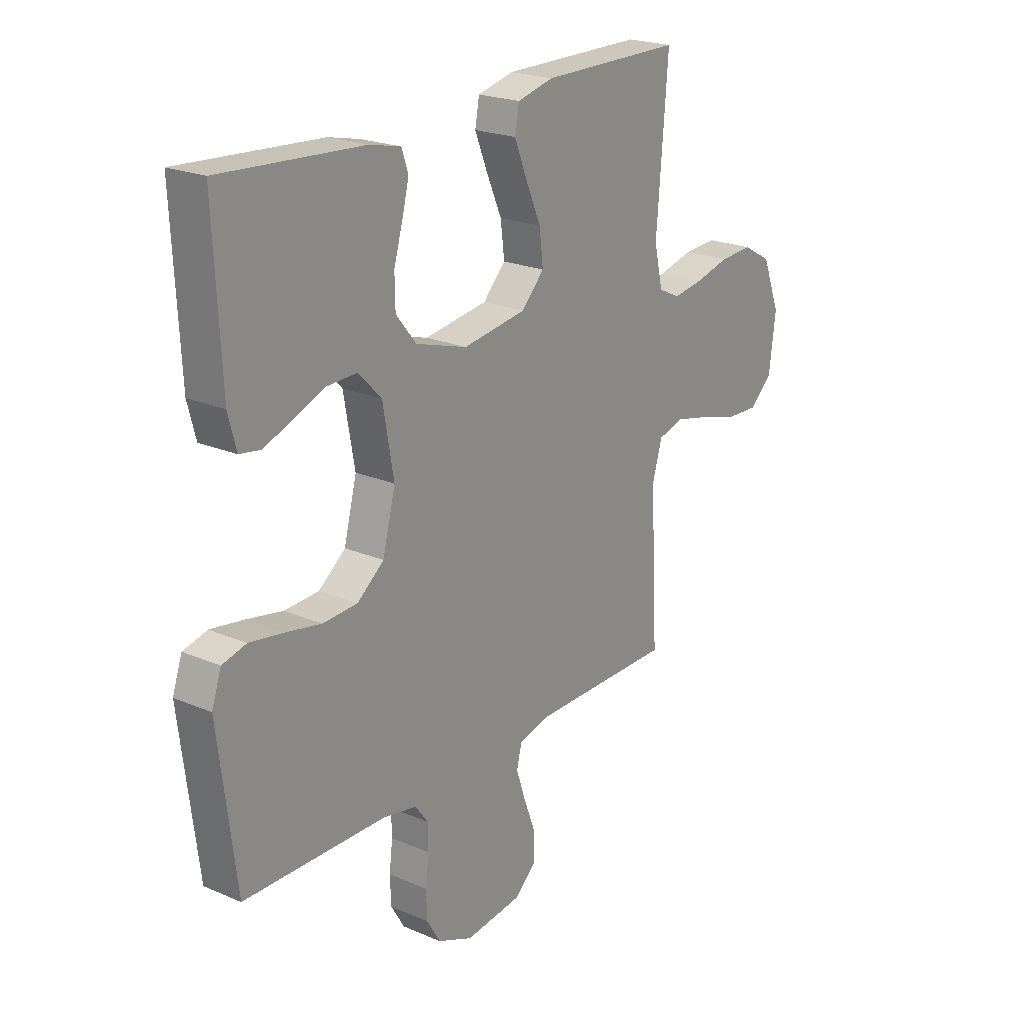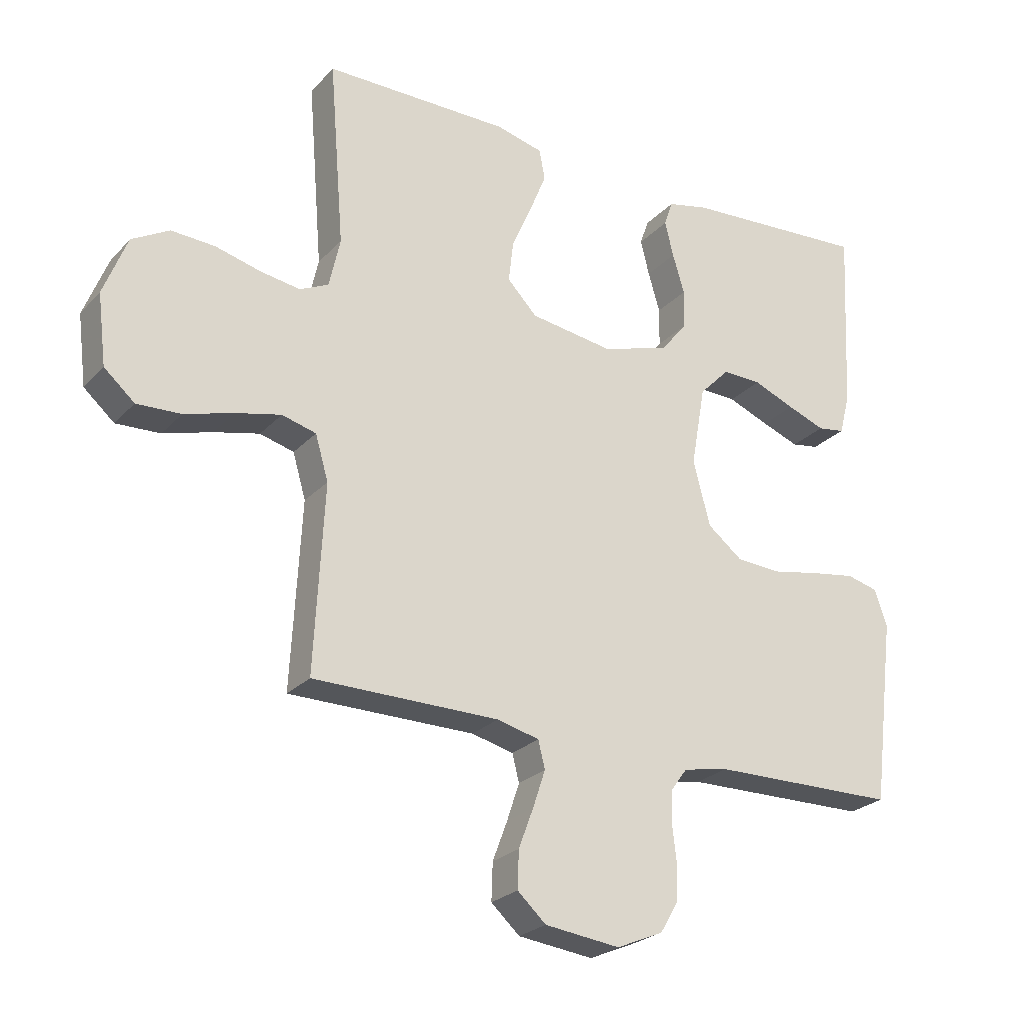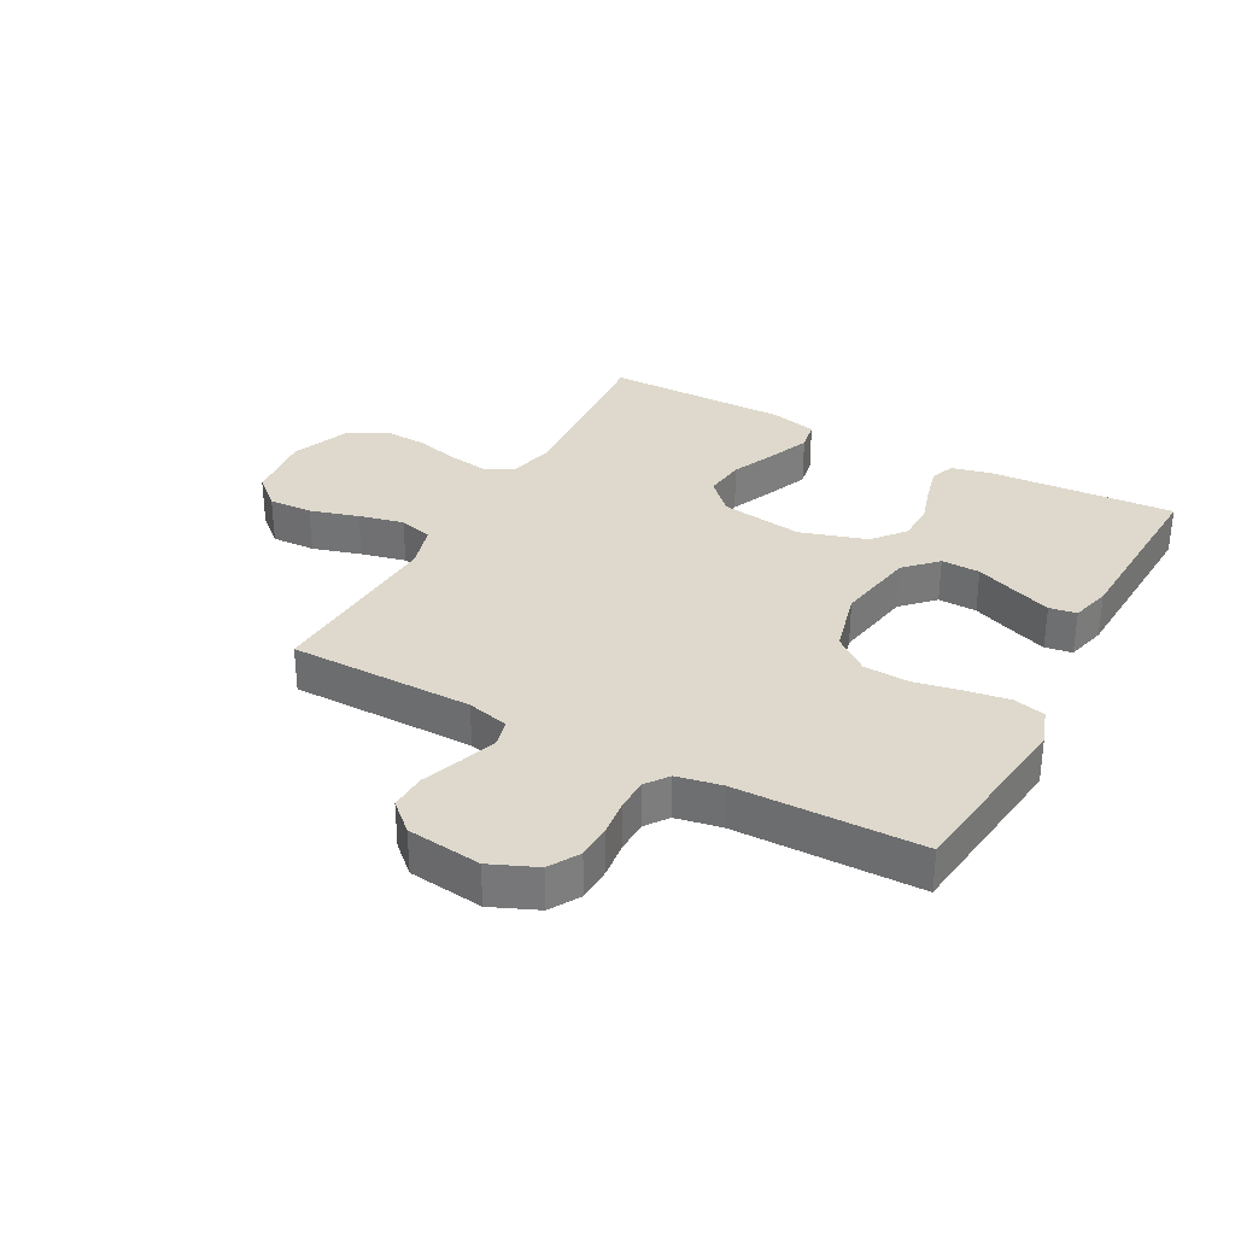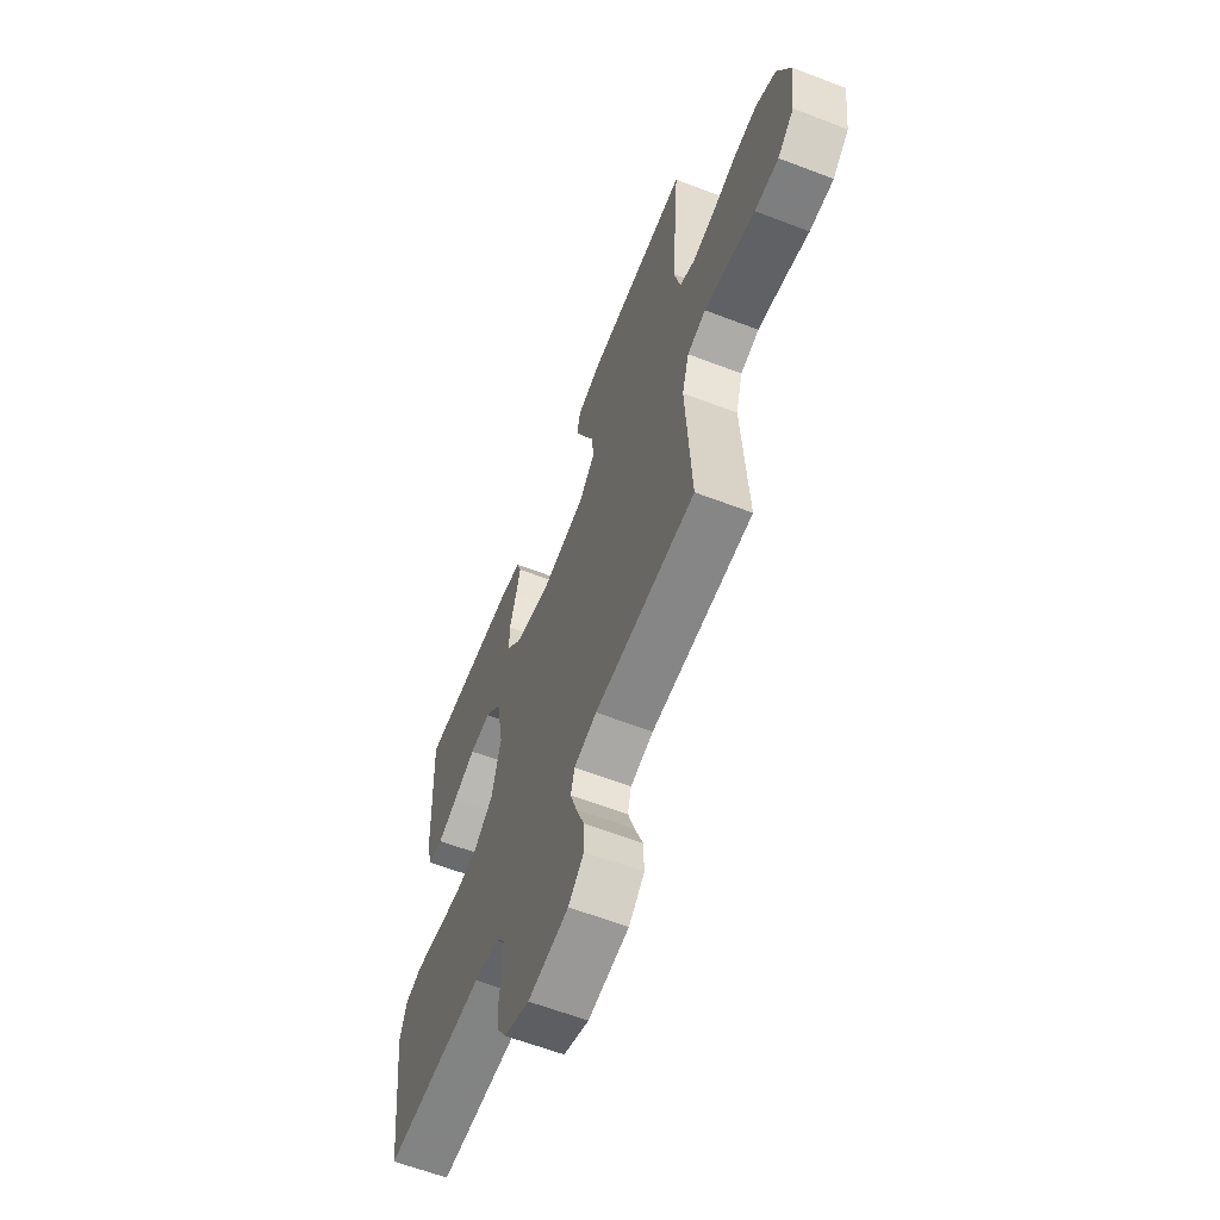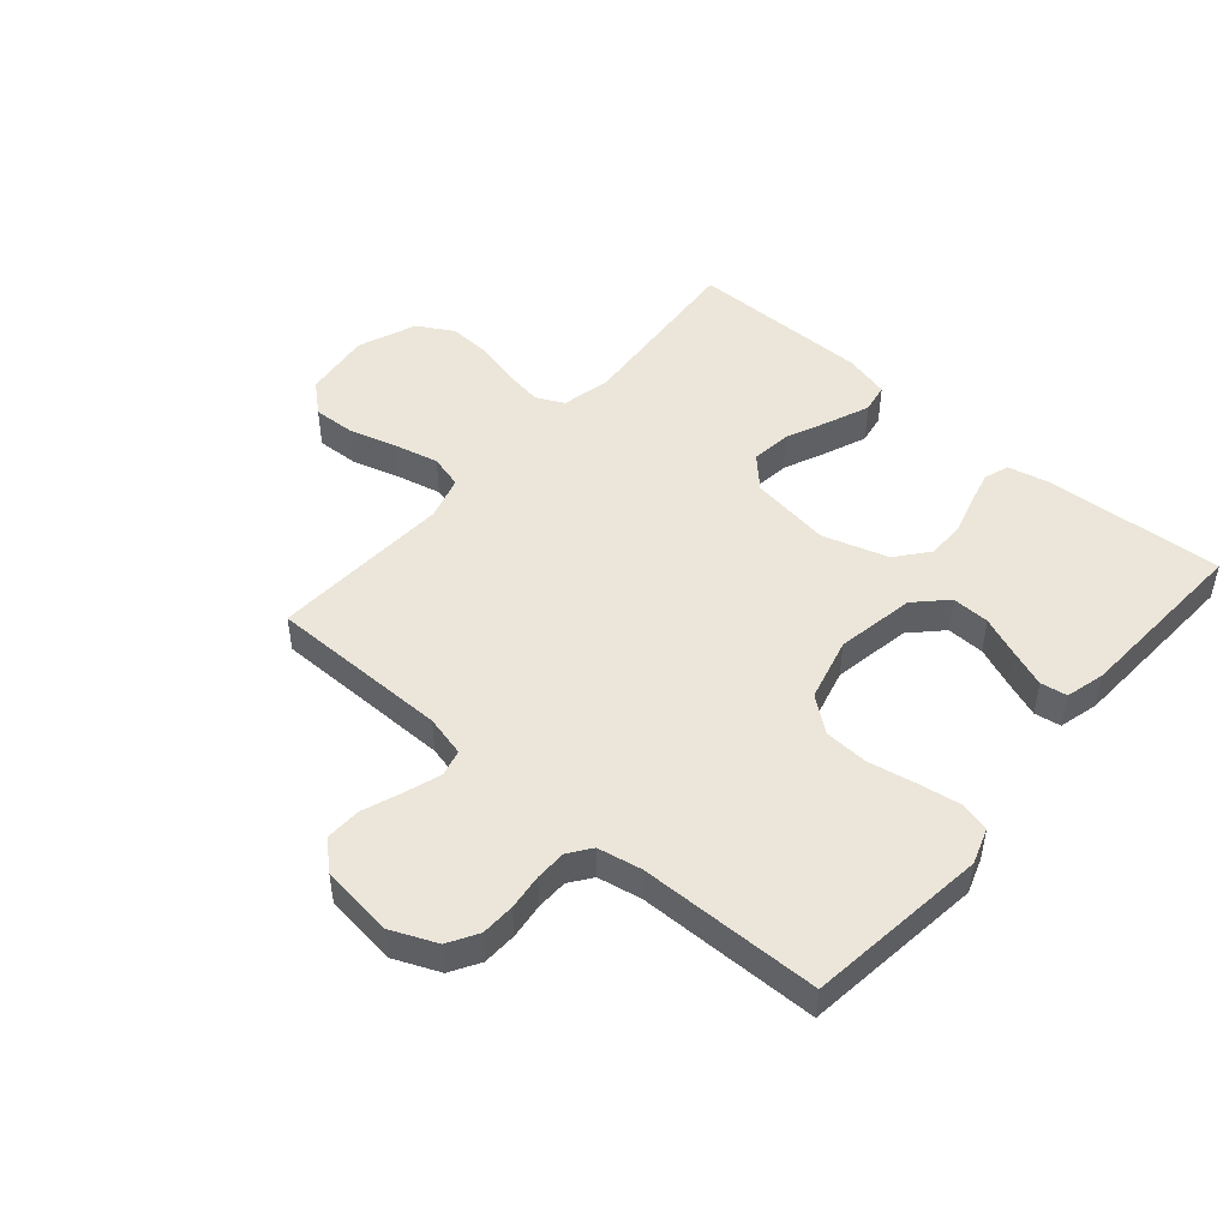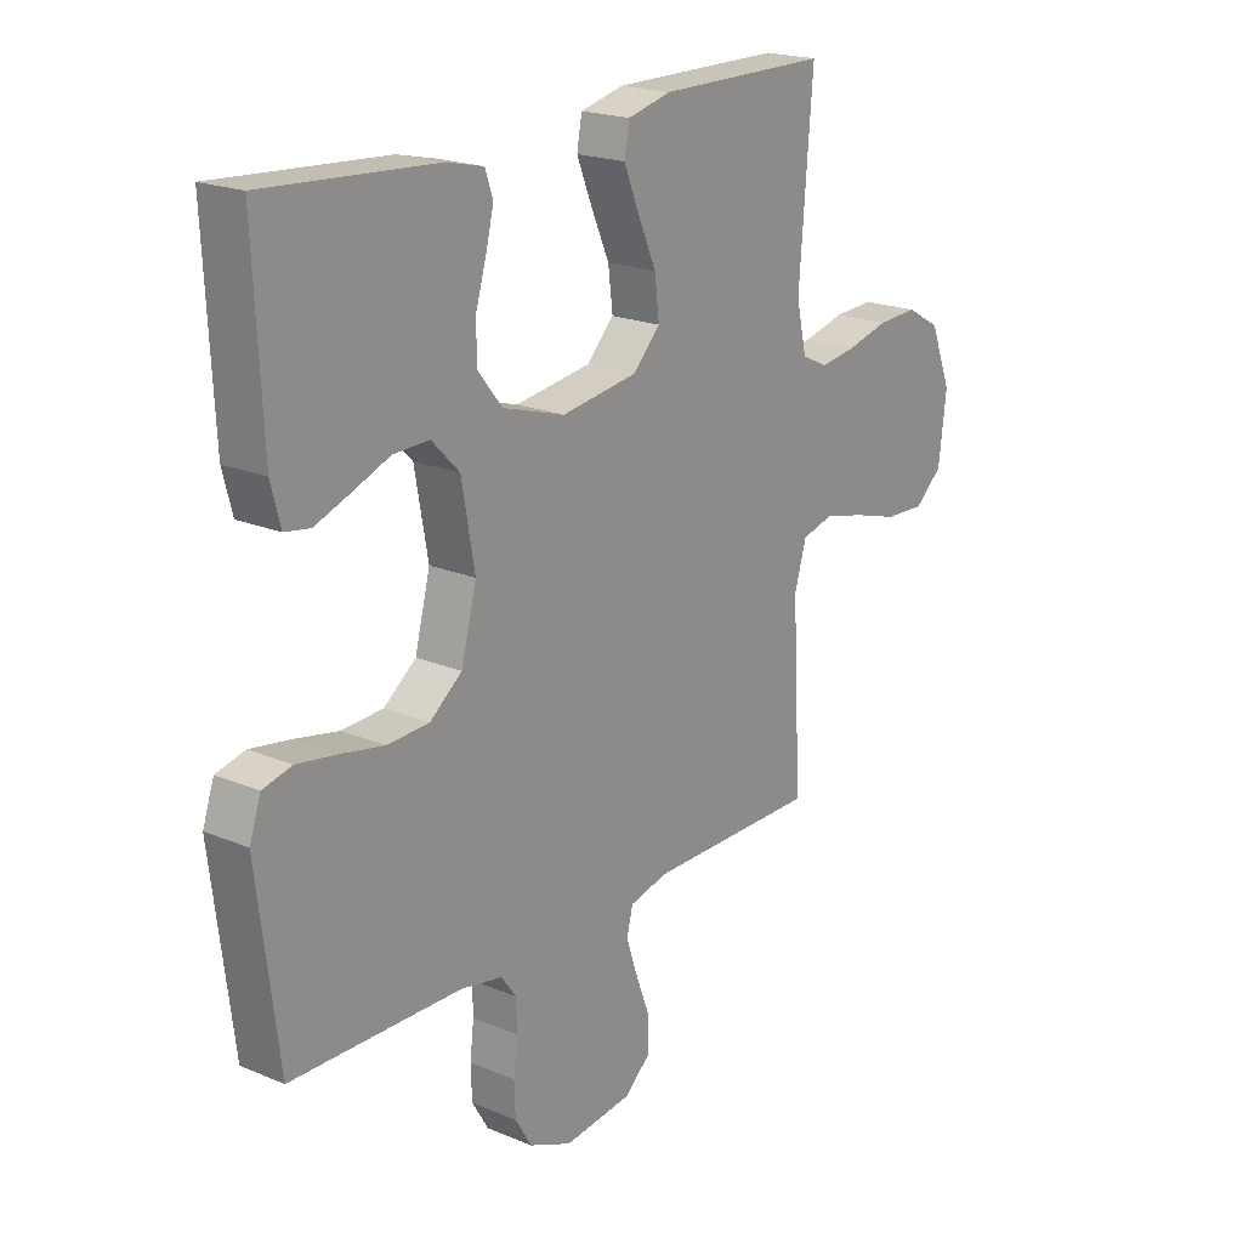
<metadata>
{"format":"obj","ext":"obj","renderer":"f3d","projection":"perspective","resolution":1024,"background":"white","views":[{"elev":21.9,"azim":-53.1,"up":"+Z"},{"elev":-24.9,"azim":148.2,"up":"+Z"},{"elev":32.1,"azim":-151.6,"up":"+Y"},{"elev":-61.7,"azim":68.7,"up":"+Z"},{"elev":48.4,"azim":-139.3,"up":"+Y"},{"elev":20.1,"azim":-52.3,"up":"+Z"}]}
</metadata>
<code>
v 0.5 0.07 0.5
v 0.476 0.07 0.2
v 0.494 0.07 0.12
v 0.54 0.07 0.098
v 0.604 0.07 0.108
v 0.677 0.07 0.127
v 0.748 0.07 0.131
v 0.808 0.07 0.097
v 0.846 0.07 0
v 0.832 0.07 -0.113
v 0.783 0.07 -0.156
v 0.712 0.07 -0.153
v 0.633 0.07 -0.13
v 0.56 0.07 -0.113
v 0.505 0.07 -0.128
v 0.484 0.07 -0.2
v 0.5 0.07 -0.5
v 0.2 0.07 -0.502
v 0.132 0.07 -0.519
v 0.121 0.07 -0.563
v 0.141 0.07 -0.623
v 0.165 0.07 -0.687
v 0.167 0.07 -0.747
v 0.121 0.07 -0.789
v 0 0.07 -0.804
v -0.075 0.07 -0.772
v -0.104 0.07 -0.723
v -0.106 0.07 -0.666
v -0.099 0.07 -0.607
v -0.1 0.07 -0.555
v -0.127 0.07 -0.518
v -0.2 0.07 -0.504
v -0.5 0.07 -0.5
v -0.537 0.07 -0.2
v -0.517 0.07 -0.141
v -0.466 0.07 -0.128
v -0.396 0.07 -0.139
v -0.318 0.07 -0.154
v -0.245 0.07 -0.15
v -0.188 0.07 -0.105
v -0.161 0.07 0
v -0.184 0.07 0.13
v -0.233 0.07 0.18
v -0.296 0.07 0.178
v -0.363 0.07 0.151
v -0.424 0.07 0.128
v -0.468 0.07 0.135
v -0.485 0.07 0.2
v -0.5 0.07 0.5
v -0.2 0.07 0.481
v -0.134 0.07 0.466
v -0.12 0.07 0.425
v -0.134 0.07 0.368
v -0.153 0.07 0.304
v -0.152 0.07 0.241
v -0.109 0.07 0.188
v 0 0.07 0.155
v 0.134 0.07 0.175
v 0.182 0.07 0.225
v 0.174 0.07 0.292
v 0.142 0.07 0.365
v 0.115 0.07 0.432
v 0.124 0.07 0.481
v 0.2 0.07 0.5
v 0.5 0 0.5
v 0.476 0 0.2
v 0.494 0 0.12
v 0.54 0 0.098
v 0.604 0 0.108
v 0.677 0 0.127
v 0.748 0 0.131
v 0.808 0 0.097
v 0.846 0 0
v 0.832 0 -0.113
v 0.783 0 -0.156
v 0.712 0 -0.153
v 0.633 0 -0.13
v 0.56 0 -0.113
v 0.505 0 -0.128
v 0.484 0 -0.2
v 0.5 0 -0.5
v 0.2 0 -0.502
v 0.132 0 -0.519
v 0.121 0 -0.563
v 0.141 0 -0.623
v 0.165 0 -0.687
v 0.167 0 -0.747
v 0.121 0 -0.789
v 0 0 -0.804
v -0.075 0 -0.772
v -0.104 0 -0.723
v -0.106 0 -0.666
v -0.099 0 -0.607
v -0.1 0 -0.555
v -0.127 0 -0.518
v -0.2 0 -0.504
v -0.5 0 -0.5
v -0.537 0 -0.2
v -0.517 0 -0.141
v -0.466 0 -0.128
v -0.396 0 -0.139
v -0.318 0 -0.154
v -0.245 0 -0.15
v -0.188 0 -0.105
v -0.161 0 0
v -0.184 0 0.13
v -0.233 0 0.18
v -0.296 0 0.178
v -0.363 0 0.151
v -0.424 0 0.128
v -0.468 0 0.135
v -0.485 0 0.2
v -0.5 0 0.5
v -0.2 0 0.481
v -0.134 0 0.466
v -0.12 0 0.425
v -0.134 0 0.368
v -0.153 0 0.304
v -0.152 0 0.241
v -0.109 0 0.188
v 0 0 0.155
v 0.134 0 0.175
v 0.182 0 0.225
v 0.174 0 0.292
v 0.142 0 0.365
v 0.115 0 0.432
v 0.124 0 0.481
v 0.2 0 0.5
f 64 1 2
f 63 64 2
f 62 63 2
f 61 62 2
f 60 61 2
f 59 60 2 3
f 58 59 3 4
f 57 58 4
f 52 53 54
f 51 52 54
f 50 51 54
f 49 50 54
f 48 49 54
f 47 48 54
f 46 47 54
f 45 46 54
f 44 45 54
f 43 44 54 55
f 42 43 55 56
f 36 37 38
f 35 36 38
f 34 35 38
f 33 34 38
f 32 33 38
f 31 32 38 39
f 30 31 39 40
f 27 28 29
f 26 27 29
f 25 26 29
f 24 25 29
f 23 24 29
f 22 23 29
f 21 22 29
f 20 21 29 30
f 30 40 41
f 20 30 41
f 19 20 41
f 16 17 18
f 42 56 57
f 41 42 57
f 19 41 57
f 18 19 57
f 16 18 57
f 15 16 57
f 11 12 13
f 10 11 13
f 9 10 13
f 8 9 13
f 7 8 13
f 6 7 13
f 5 6 13
f 14 15 57 4
f 4 5 13 14
f 66 65 128
f 66 128 127
f 66 127 126
f 66 126 125
f 66 125 124
f 67 66 124 123
f 68 67 123 122
f 68 122 121
f 118 117 116
f 118 116 115
f 118 115 114
f 118 114 113
f 118 113 112
f 118 112 111
f 118 111 110
f 118 110 109
f 118 109 108
f 119 118 108 107
f 120 119 107 106
f 102 101 100
f 102 100 99
f 102 99 98
f 102 98 97
f 102 97 96
f 103 102 96 95
f 104 103 95 94
f 93 92 91
f 93 91 90
f 93 90 89
f 93 89 88
f 93 88 87
f 93 87 86
f 93 86 85
f 94 93 85 84
f 105 104 94
f 105 94 84
f 105 84 83
f 82 81 80
f 121 120 106
f 121 106 105
f 121 105 83
f 121 83 82
f 121 82 80
f 121 80 79
f 77 76 75
f 77 75 74
f 77 74 73
f 77 73 72
f 77 72 71
f 77 71 70
f 77 70 69
f 68 121 79 78
f 78 77 69 68
f 1 65 66 2
f 2 66 67 3
f 3 67 68 4
f 4 68 69 5
f 5 69 70 6
f 6 70 71 7
f 7 71 72 8
f 8 72 73 9
f 9 73 74 10
f 10 74 75 11
f 11 75 76 12
f 12 76 77 13
f 13 77 78 14
f 14 78 79 15
f 15 79 80 16
f 16 80 81 17
f 17 81 82 18
f 18 82 83 19
f 19 83 84 20
f 20 84 85 21
f 21 85 86 22
f 22 86 87 23
f 23 87 88 24
f 24 88 89 25
f 25 89 90 26
f 26 90 91 27
f 27 91 92 28
f 28 92 93 29
f 29 93 94 30
f 30 94 95 31
f 31 95 96 32
f 32 96 97 33
f 33 97 98 34
f 34 98 99 35
f 35 99 100 36
f 36 100 101 37
f 37 101 102 38
f 38 102 103 39
f 39 103 104 40
f 40 104 105 41
f 41 105 106 42
f 42 106 107 43
f 43 107 108 44
f 44 108 109 45
f 45 109 110 46
f 46 110 111 47
f 47 111 112 48
f 48 112 113 49
f 49 113 114 50
f 50 114 115 51
f 51 115 116 52
f 52 116 117 53
f 53 117 118 54
f 54 118 119 55
f 55 119 120 56
f 56 120 121 57
f 57 121 122 58
f 58 122 123 59
f 59 123 124 60
f 60 124 125 61
f 61 125 126 62
f 62 126 127 63
f 63 127 128 64
f 64 128 65 1

</code>
